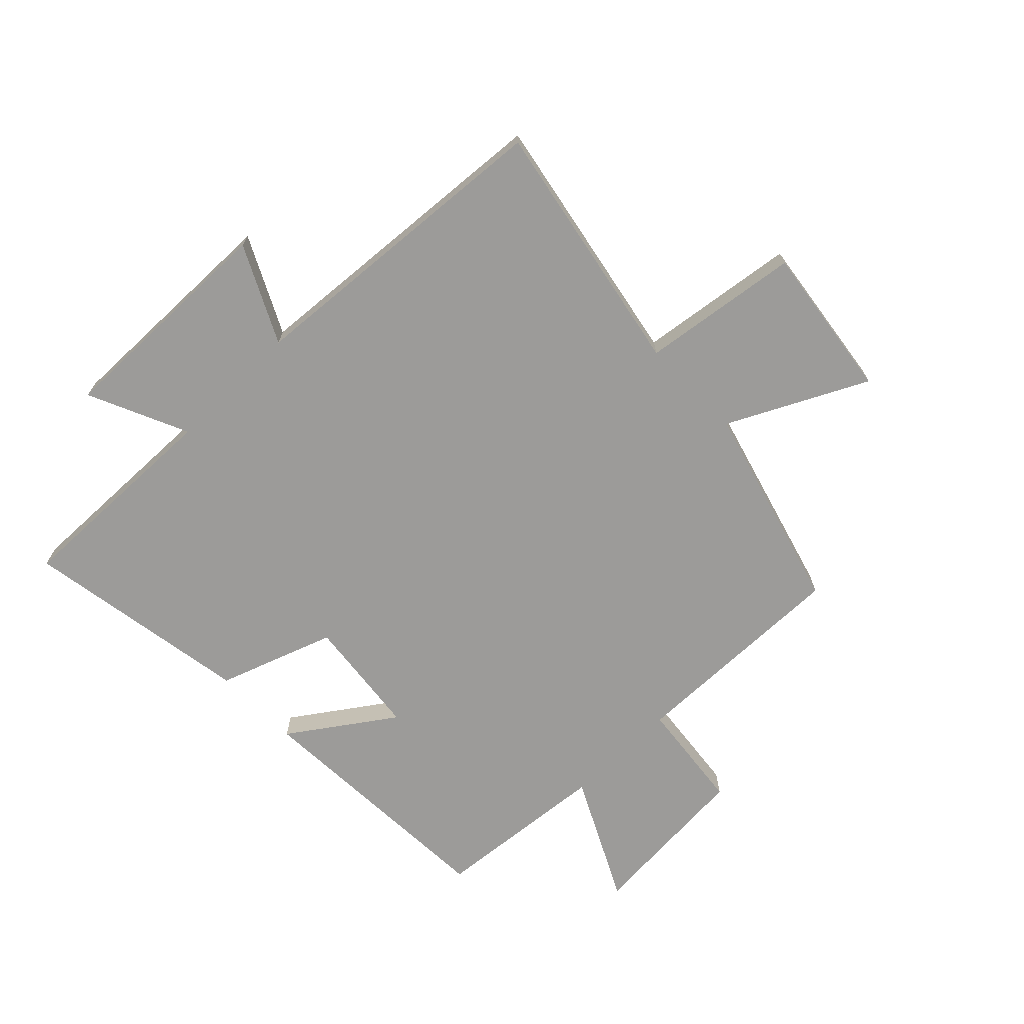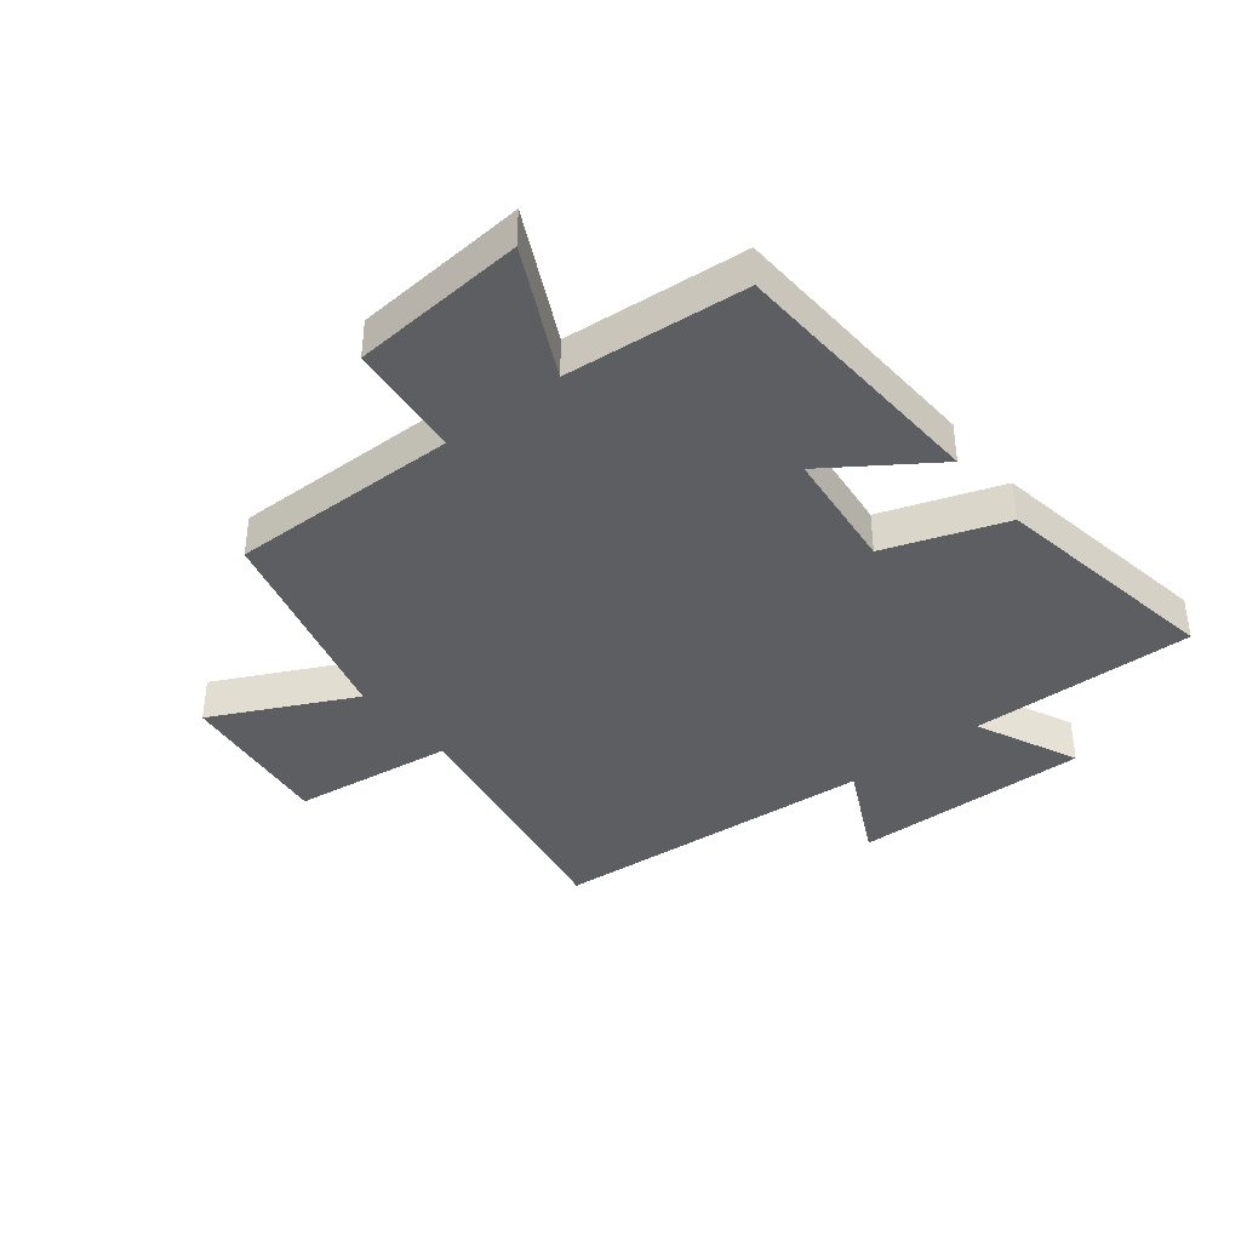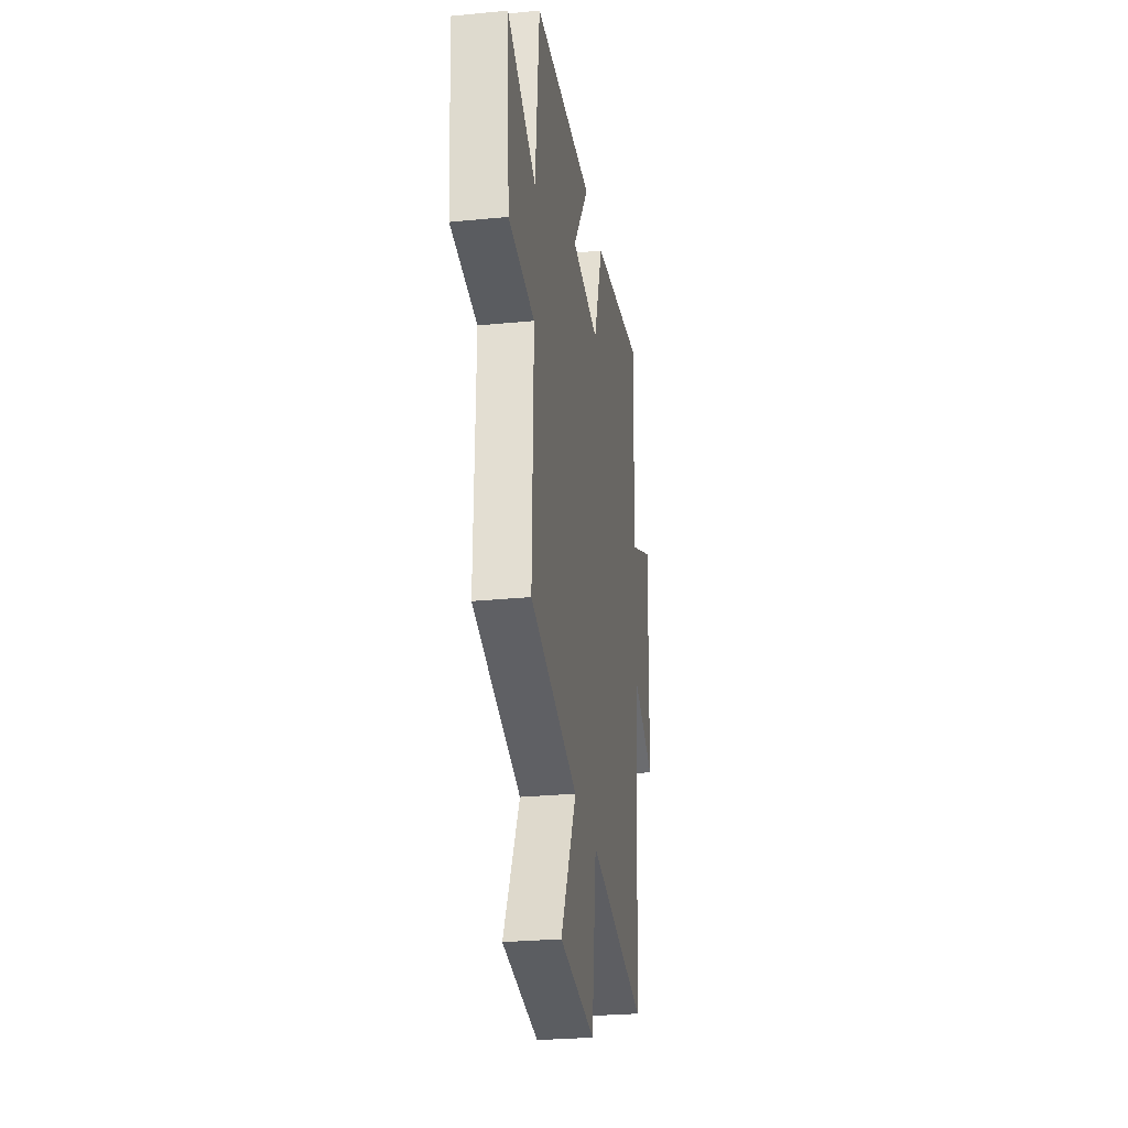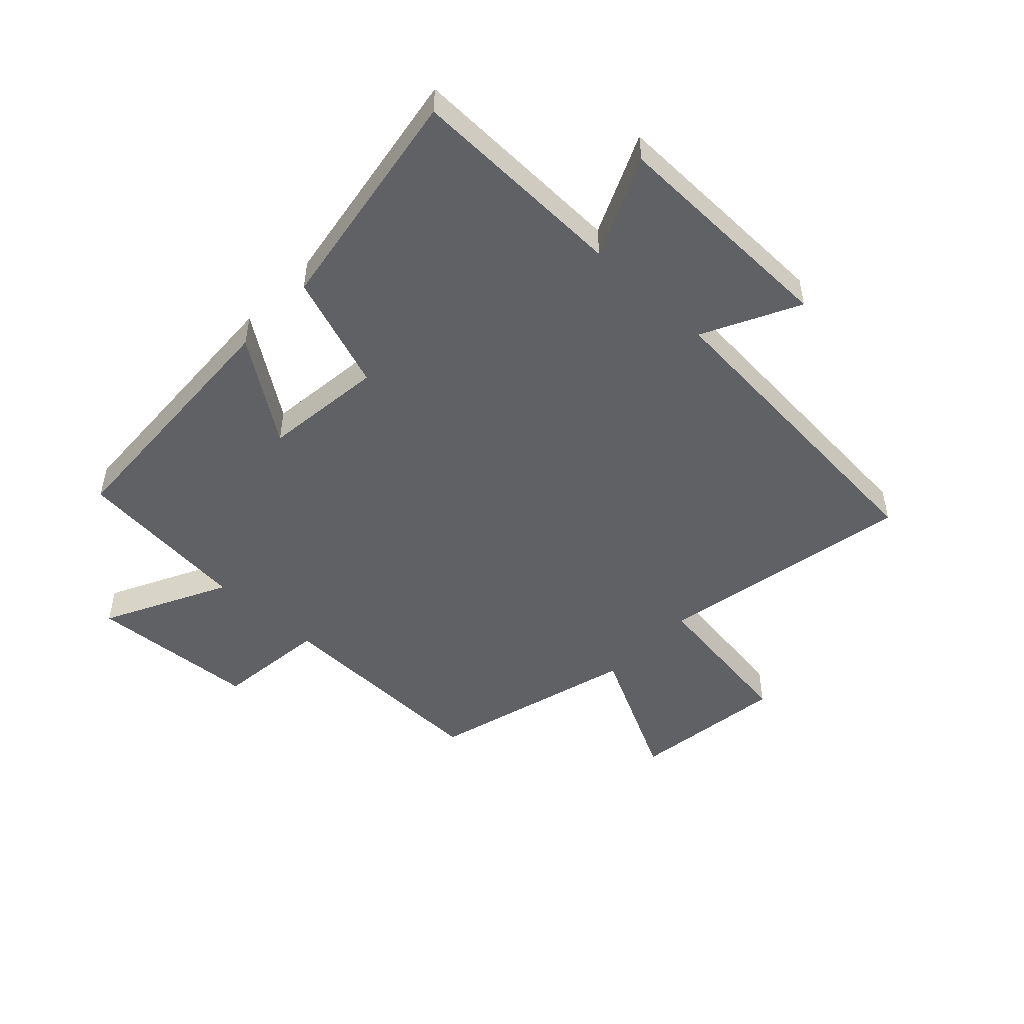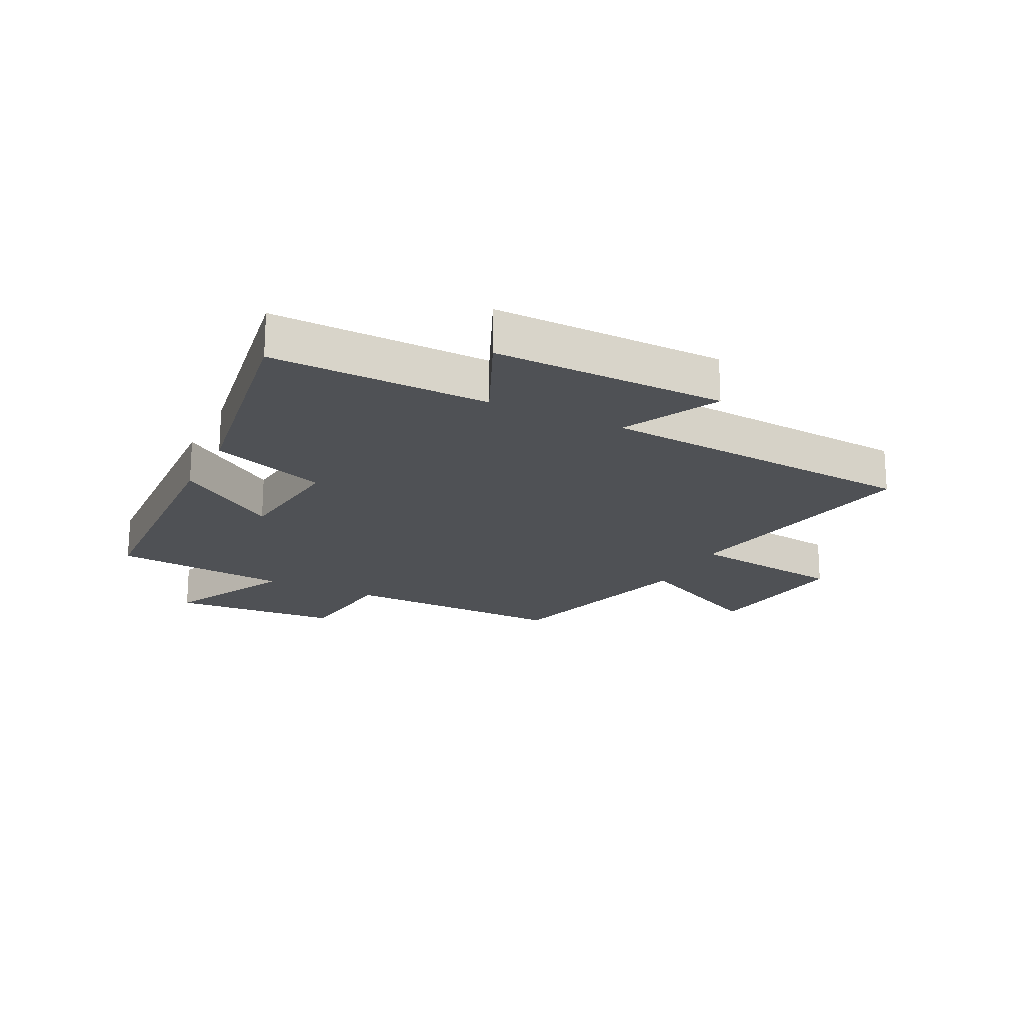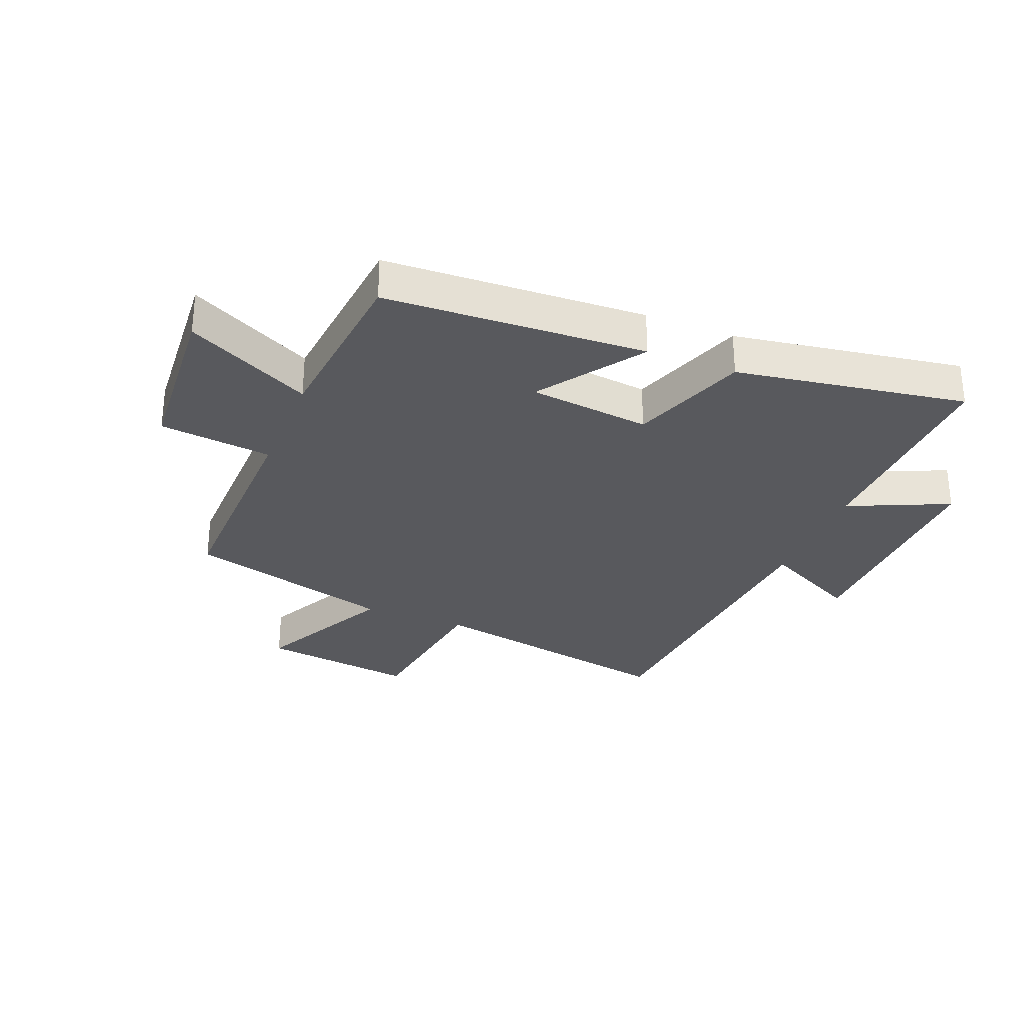
<metadata>
{"format":"obj","ext":"obj","renderer":"f3d","projection":"perspective","resolution":1024,"background":"white","views":[{"elev":-69.9,"azim":134.4,"up":"+Y"},{"elev":-39.1,"azim":-51.1,"up":"+Y"},{"elev":-27.6,"azim":-81.5,"up":"+Z"},{"elev":-49.3,"azim":46.7,"up":"+Y"},{"elev":-19.7,"azim":63.7,"up":"+Y"},{"elev":-30.0,"azim":-21.8,"up":"+Y"}]}
</metadata>
<code>
v -0.508 0.07 -0.401
v -0.5 0.07 -0.02
v -0.69 0.07 0.002
v -0.71 0.07 0.288
v -0.5 0.07 0.182
v -0.471 0.07 0.48
v -0.032 0.07 0.5
v -0.152 0.07 0.328
v 0.052 0.07 0.304
v 0.122 0.07 0.5
v 0.51 0.07 0.562
v 0.5 0.07 0.193
v 0.67 0.07 0.269
v 0.662 0.07 -0.123
v 0.5 0.07 -0.041
v 0.457 0.07 -0.584
v 0.024 0.07 -0.5
v -0.013 0.07 -0.768
v -0.275 0.07 -0.732
v -0.158 0.07 -0.5
v -0.508 0 -0.401
v -0.5 0 -0.02
v -0.69 0 0.002
v -0.71 0 0.288
v -0.5 0 0.182
v -0.471 0 0.48
v -0.032 0 0.5
v -0.152 0 0.328
v 0.052 0 0.304
v 0.122 0 0.5
v 0.51 0 0.562
v 0.5 0 0.193
v 0.67 0 0.269
v 0.662 0 -0.123
v 0.5 0 -0.041
v 0.457 0 -0.584
v 0.024 0 -0.5
v -0.013 0 -0.768
v -0.275 0 -0.732
v -0.158 0 -0.5
f 17 18 19 20
f 17 20 1 2
f 15 16 17 2
f 12 13 14 15
f 12 15 2 3
f 9 10 11 12
f 8 9 12 3
f 5 6 7 8
f 5 8 3
f 3 4 5
f 40 39 38 37
f 22 21 40 37
f 22 37 36 35
f 35 34 33 32
f 23 22 35 32
f 32 31 30 29
f 23 32 29 28
f 28 27 26 25
f 23 28 25
f 25 24 23
f 1 21 22 2
f 2 22 23 3
f 3 23 24 4
f 4 24 25 5
f 5 25 26 6
f 6 26 27 7
f 7 27 28 8
f 8 28 29 9
f 9 29 30 10
f 10 30 31 11
f 11 31 32 12
f 12 32 33 13
f 13 33 34 14
f 14 34 35 15
f 15 35 36 16
f 16 36 37 17
f 17 37 38 18
f 18 38 39 19
f 19 39 40 20
f 20 40 21 1

</code>
